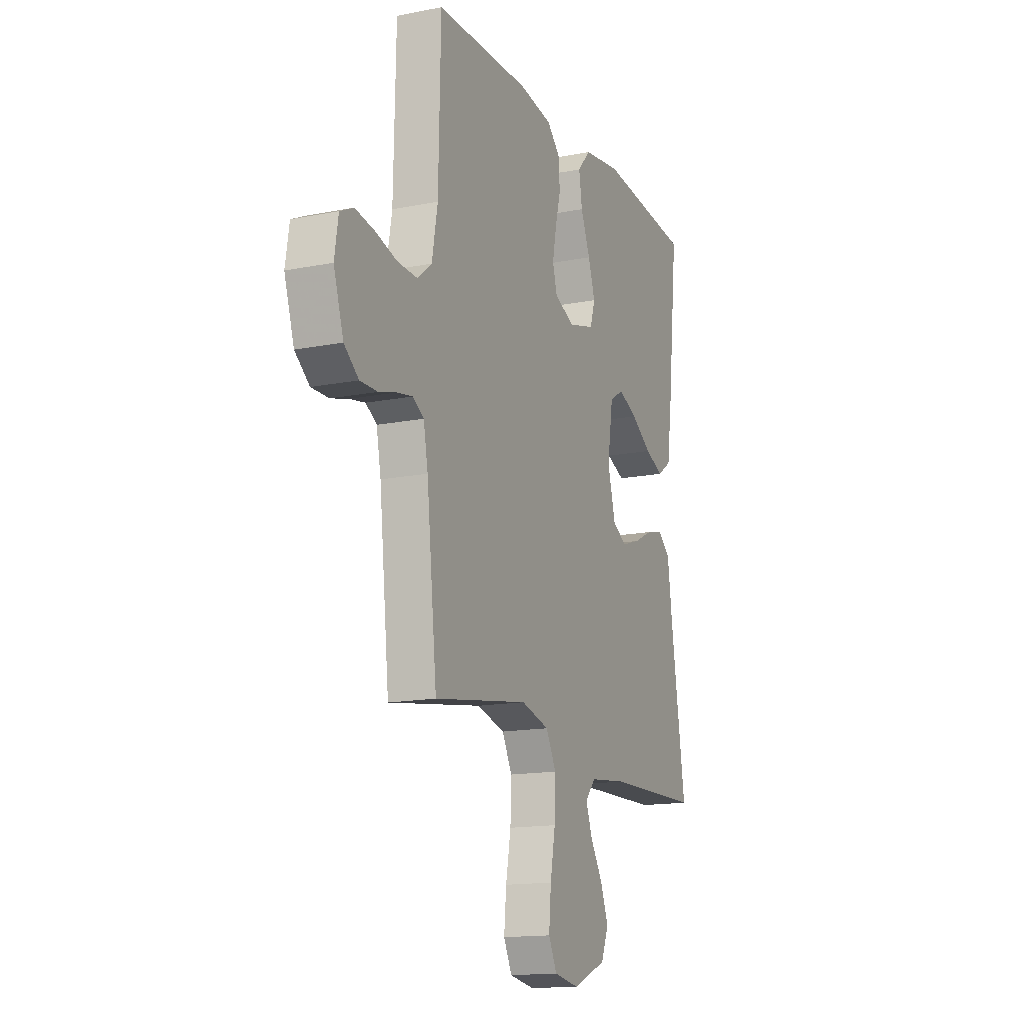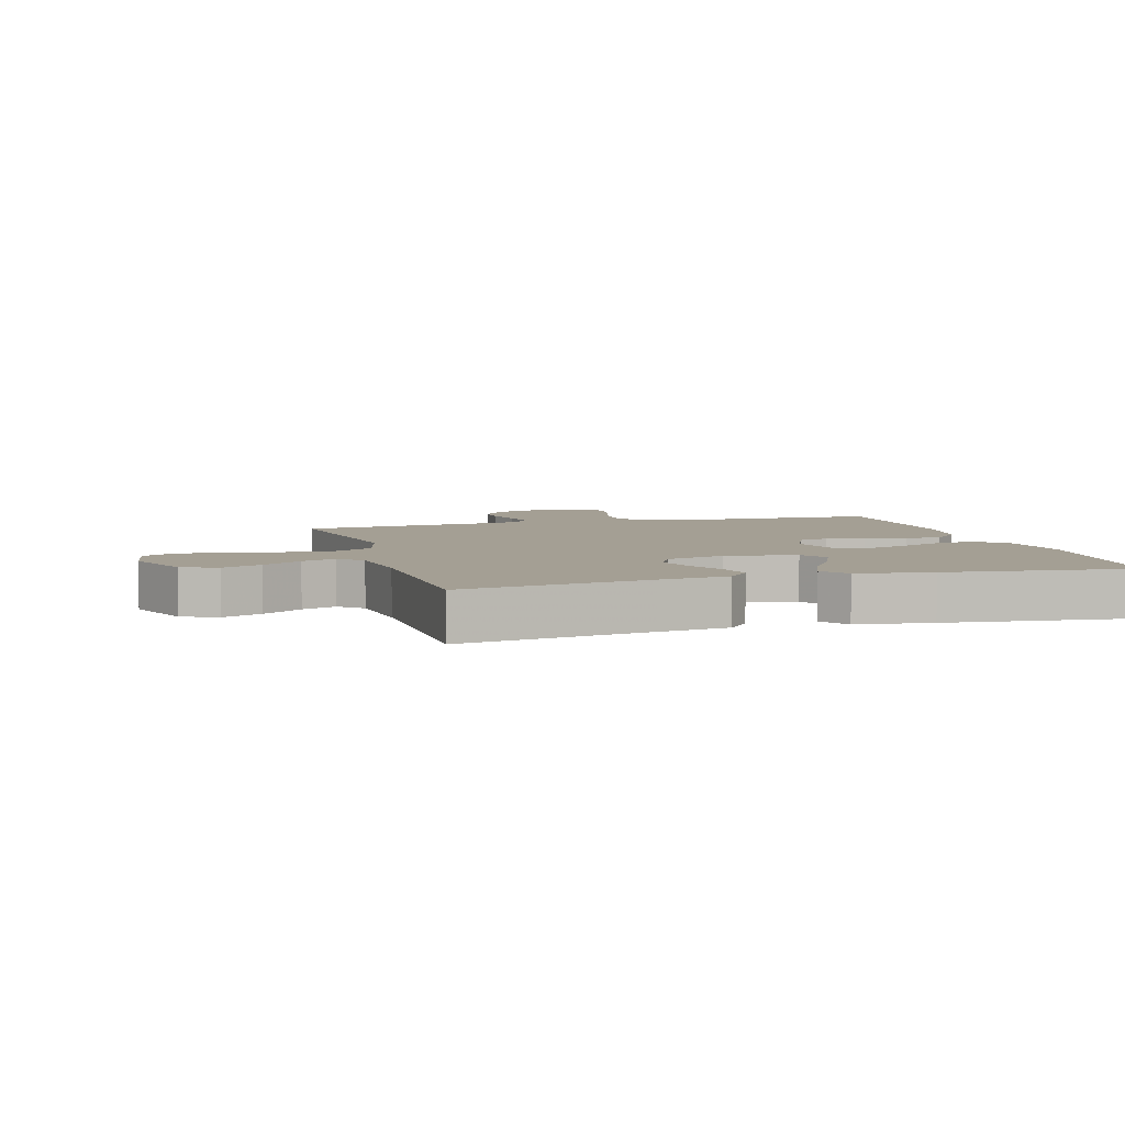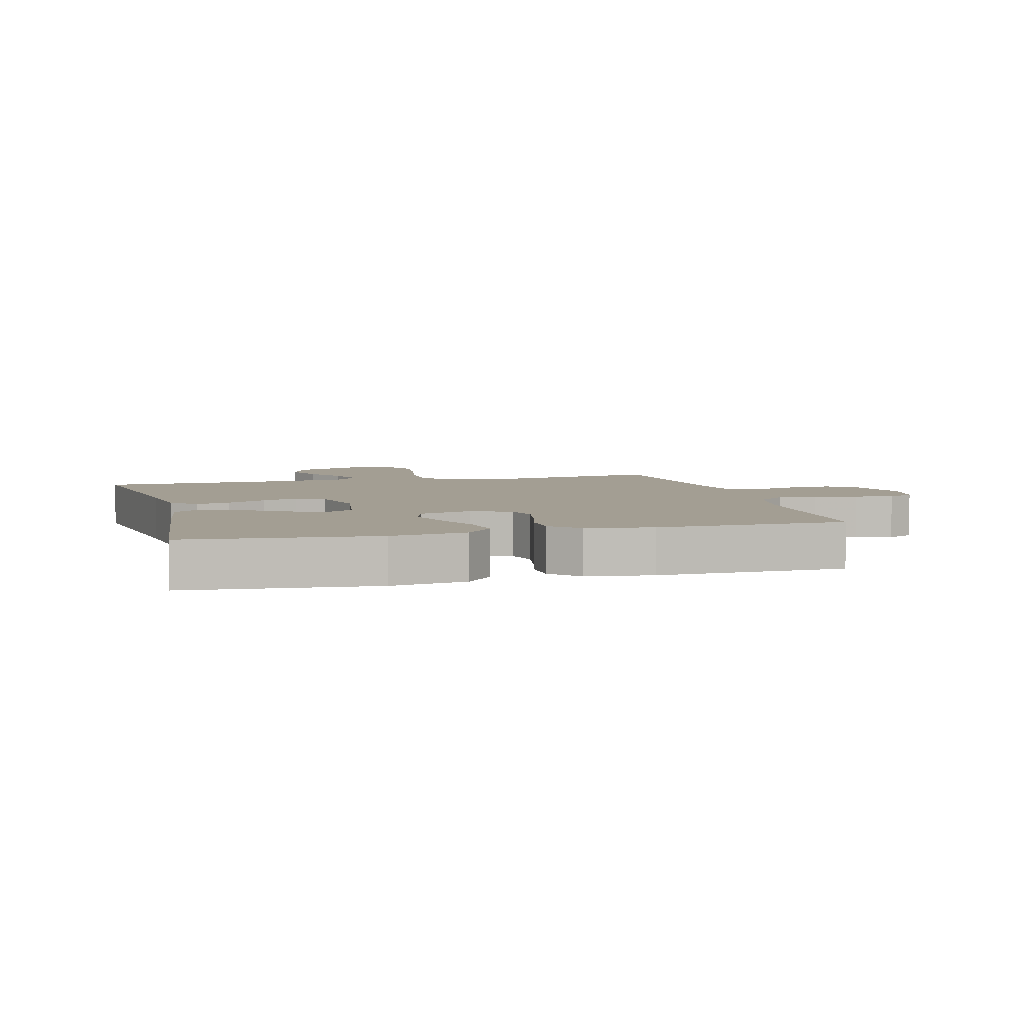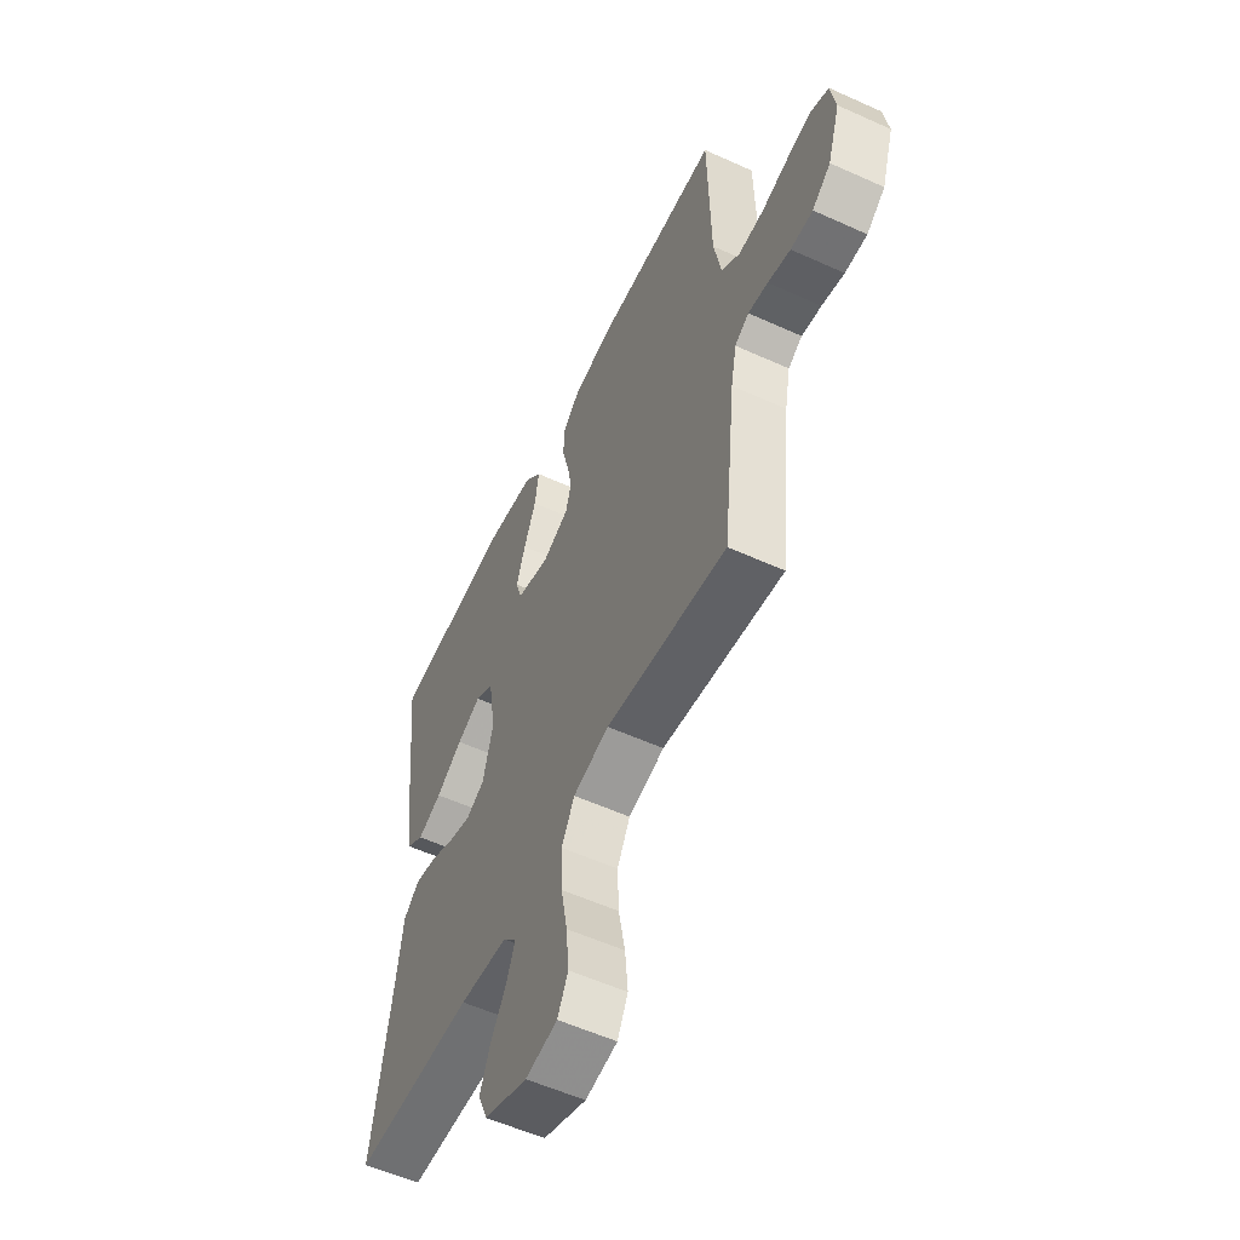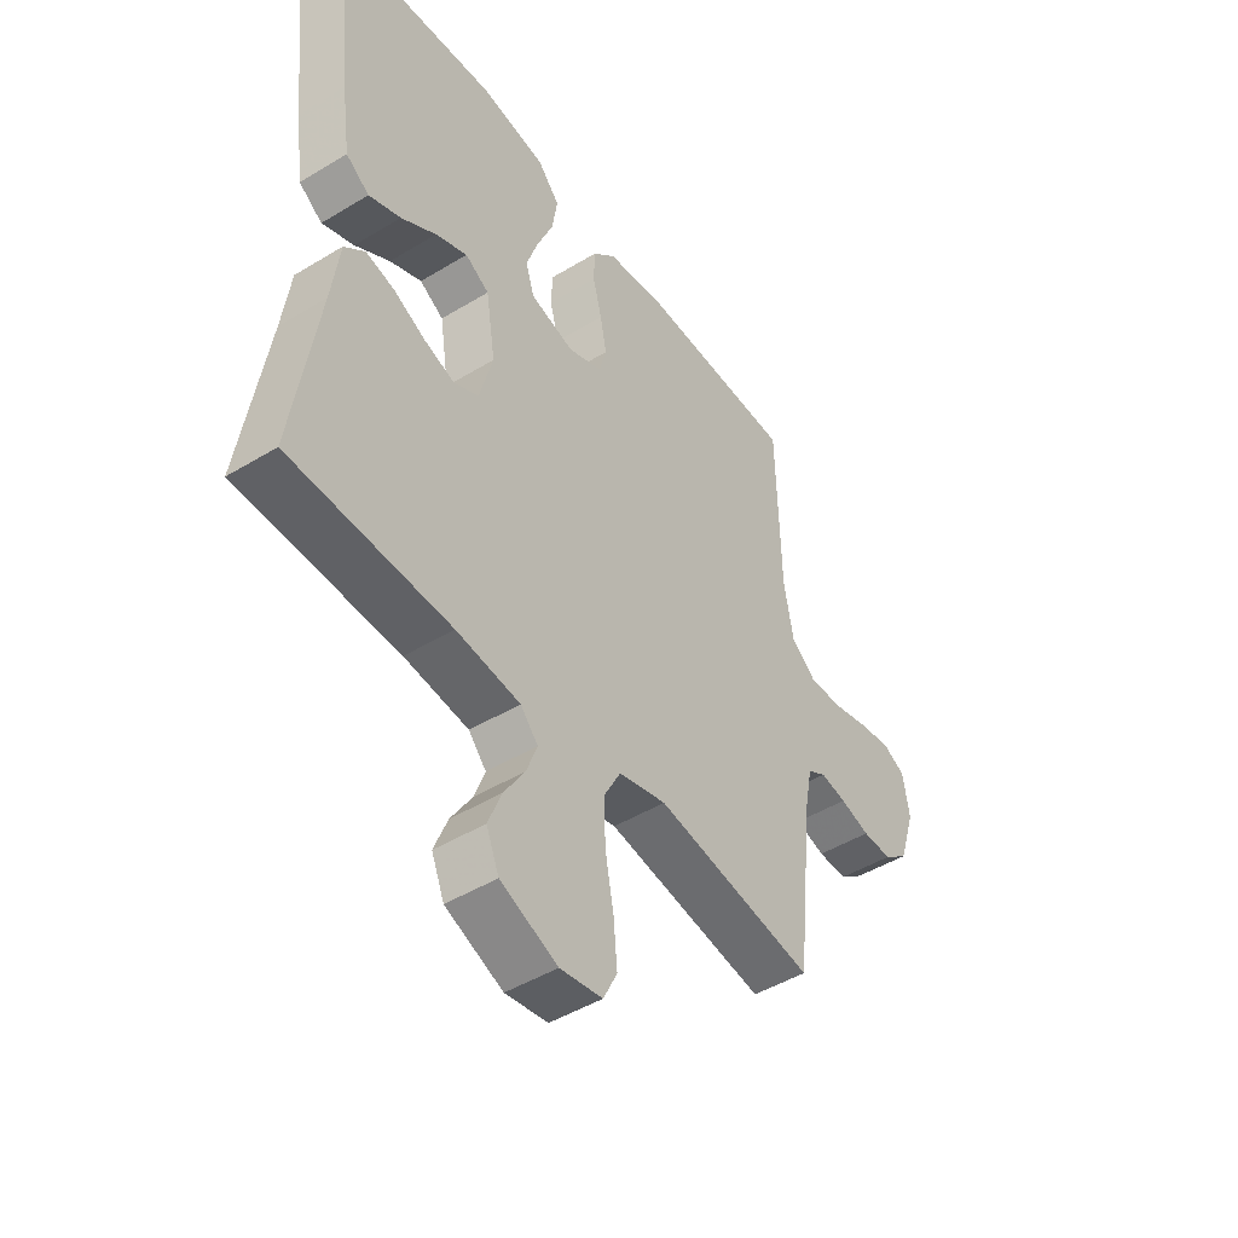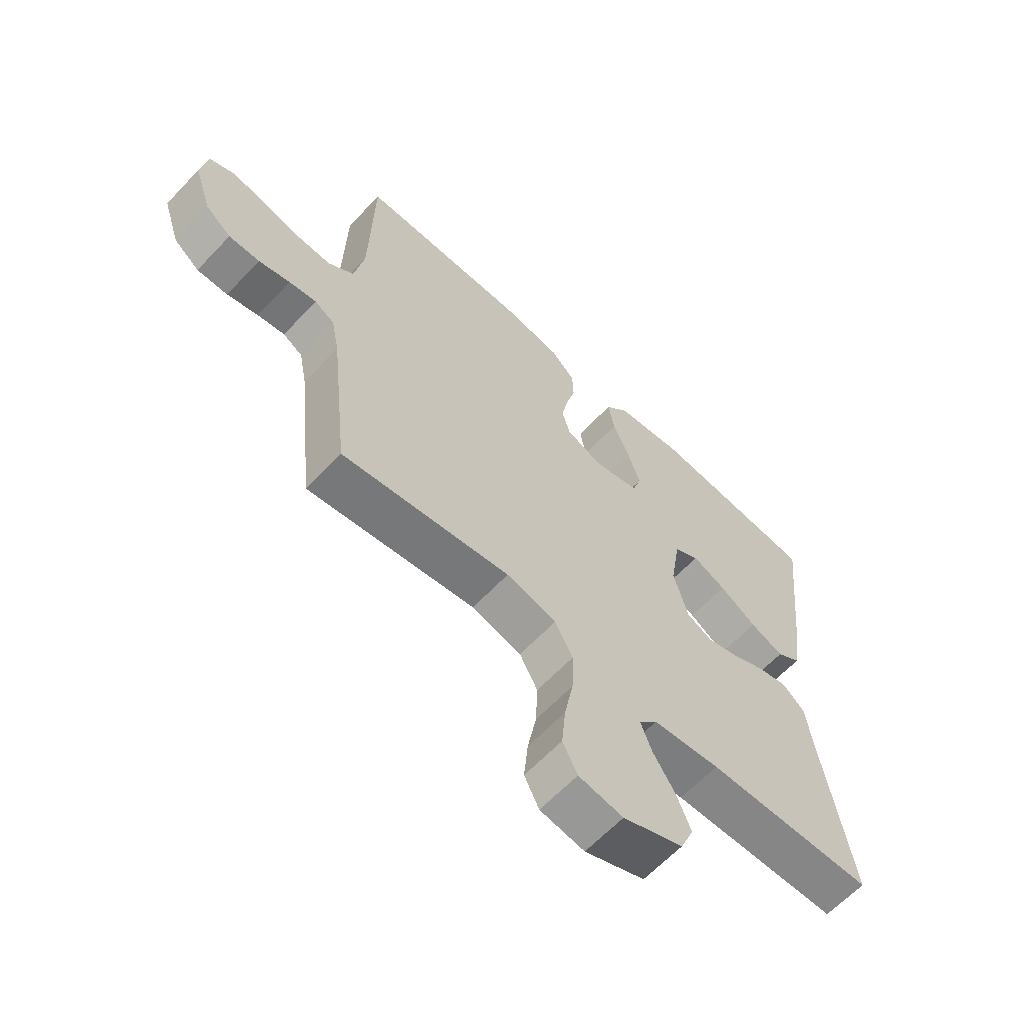
<metadata>
{"format":"obj","ext":"obj","renderer":"f3d","projection":"perspective","resolution":1024,"background":"white","views":[{"elev":-15.2,"azim":112.9,"up":"+Z"},{"elev":5.5,"azim":-106.0,"up":"+Y"},{"elev":5.2,"azim":-14.8,"up":"+Y"},{"elev":-56.3,"azim":64.6,"up":"+Z"},{"elev":-46.8,"azim":-55.4,"up":"+Z"},{"elev":-63.2,"azim":136.7,"up":"+Z"}]}
</metadata>
<code>
v 0.5 0.07 -0.5
v 0.2 0.07 -0.452
v 0.111 0.07 -0.475
v 0.079 0.07 -0.534
v 0.082 0.07 -0.613
v 0.098 0.07 -0.698
v 0.105 0.07 -0.774
v 0.079 0.07 -0.826
v 0 0.07 -0.839
v -0.107 0.07 -0.795
v -0.131 0.07 -0.738
v -0.106 0.07 -0.675
v -0.067 0.07 -0.613
v -0.047 0.07 -0.559
v -0.08 0.07 -0.522
v -0.2 0.07 -0.508
v -0.5 0.07 -0.5
v -0.454 0.07 -0.2
v -0.439 0.07 -0.089
v -0.4 0.07 -0.055
v -0.346 0.07 -0.068
v -0.285 0.07 -0.098
v -0.228 0.07 -0.117
v -0.182 0.07 -0.094
v -0.157 0.07 0
v -0.175 0.07 0.114
v -0.22 0.07 0.141
v -0.28 0.07 0.115
v -0.346 0.07 0.073
v -0.406 0.07 0.049
v -0.45 0.07 0.08
v -0.467 0.07 0.2
v -0.5 0.07 0.5
v -0.2 0.07 0.527
v -0.079 0.07 0.509
v -0.037 0.07 0.462
v -0.047 0.07 0.397
v -0.077 0.07 0.325
v -0.099 0.07 0.259
v -0.083 0.07 0.208
v 0 0.07 0.185
v 0.064 0.07 0.212
v 0.078 0.07 0.262
v 0.066 0.07 0.324
v 0.049 0.07 0.389
v 0.051 0.07 0.448
v 0.094 0.07 0.49
v 0.2 0.07 0.506
v 0.5 0.07 0.5
v 0.507 0.07 0.2
v 0.525 0.07 0.102
v 0.571 0.07 0.065
v 0.634 0.07 0.067
v 0.702 0.07 0.085
v 0.763 0.07 0.095
v 0.806 0.07 0.074
v 0.818 0.07 0
v 0.787 0.07 -0.096
v 0.741 0.07 -0.132
v 0.686 0.07 -0.131
v 0.63 0.07 -0.115
v 0.581 0.07 -0.106
v 0.546 0.07 -0.127
v 0.532 0.07 -0.2
v 0.5 0 -0.5
v 0.2 0 -0.452
v 0.111 0 -0.475
v 0.079 0 -0.534
v 0.082 0 -0.613
v 0.098 0 -0.698
v 0.105 0 -0.774
v 0.079 0 -0.826
v 0 0 -0.839
v -0.107 0 -0.795
v -0.131 0 -0.738
v -0.106 0 -0.675
v -0.067 0 -0.613
v -0.047 0 -0.559
v -0.08 0 -0.522
v -0.2 0 -0.508
v -0.5 0 -0.5
v -0.454 0 -0.2
v -0.439 0 -0.089
v -0.4 0 -0.055
v -0.346 0 -0.068
v -0.285 0 -0.098
v -0.228 0 -0.117
v -0.182 0 -0.094
v -0.157 0 0
v -0.175 0 0.114
v -0.22 0 0.141
v -0.28 0 0.115
v -0.346 0 0.073
v -0.406 0 0.049
v -0.45 0 0.08
v -0.467 0 0.2
v -0.5 0 0.5
v -0.2 0 0.527
v -0.079 0 0.509
v -0.037 0 0.462
v -0.047 0 0.397
v -0.077 0 0.325
v -0.099 0 0.259
v -0.083 0 0.208
v 0 0 0.185
v 0.064 0 0.212
v 0.078 0 0.262
v 0.066 0 0.324
v 0.049 0 0.389
v 0.051 0 0.448
v 0.094 0 0.49
v 0.2 0 0.506
v 0.5 0 0.5
v 0.507 0 0.2
v 0.525 0 0.102
v 0.571 0 0.065
v 0.634 0 0.067
v 0.702 0 0.085
v 0.763 0 0.095
v 0.806 0 0.074
v 0.818 0 0
v 0.787 0 -0.096
v 0.741 0 -0.132
v 0.686 0 -0.131
v 0.63 0 -0.115
v 0.581 0 -0.106
v 0.546 0 -0.127
v 0.532 0 -0.2
f 59 60 61
f 58 59 61
f 57 58 61
f 56 57 61
f 55 56 61
f 54 55 61
f 53 54 61
f 52 53 61 62
f 51 52 62 63
f 48 49 50
f 47 48 50
f 46 47 50
f 45 46 50
f 44 45 50
f 51 63 64
f 50 51 64
f 44 50 64
f 43 44 64
f 36 37 38
f 35 36 38
f 34 35 38
f 33 34 38
f 32 33 38
f 31 32 38
f 30 31 38
f 29 30 38
f 28 29 38
f 27 28 38 39
f 26 27 39 40
f 20 21 22
f 19 20 22
f 18 19 22
f 18 22 23
f 17 18 23
f 16 17 23
f 15 16 23 24
f 11 12 13
f 10 11 13
f 9 10 13
f 8 9 13
f 7 8 13
f 6 7 13
f 5 6 13
f 4 5 13 14
f 15 24 25
f 14 15 25
f 4 14 25
f 3 4 25
f 64 1 2
f 43 64 2
f 42 43 2
f 2 3 25
f 42 2 25
f 41 42 25
f 25 26 40 41
f 125 124 123
f 125 123 122
f 125 122 121
f 125 121 120
f 125 120 119
f 125 119 118
f 125 118 117
f 126 125 117 116
f 127 126 116 115
f 114 113 112
f 114 112 111
f 114 111 110
f 114 110 109
f 114 109 108
f 128 127 115
f 128 115 114
f 128 114 108
f 128 108 107
f 102 101 100
f 102 100 99
f 102 99 98
f 102 98 97
f 102 97 96
f 102 96 95
f 102 95 94
f 102 94 93
f 102 93 92
f 103 102 92 91
f 104 103 91 90
f 86 85 84
f 86 84 83
f 86 83 82
f 87 86 82
f 87 82 81
f 87 81 80
f 88 87 80 79
f 77 76 75
f 77 75 74
f 77 74 73
f 77 73 72
f 77 72 71
f 77 71 70
f 77 70 69
f 78 77 69 68
f 89 88 79
f 89 79 78
f 89 78 68
f 89 68 67
f 66 65 128
f 66 128 107
f 66 107 106
f 89 67 66
f 89 66 106
f 89 106 105
f 105 104 90 89
f 1 65 66 2
f 2 66 67 3
f 3 67 68 4
f 4 68 69 5
f 5 69 70 6
f 6 70 71 7
f 7 71 72 8
f 8 72 73 9
f 9 73 74 10
f 10 74 75 11
f 11 75 76 12
f 12 76 77 13
f 13 77 78 14
f 14 78 79 15
f 15 79 80 16
f 16 80 81 17
f 17 81 82 18
f 18 82 83 19
f 19 83 84 20
f 20 84 85 21
f 21 85 86 22
f 22 86 87 23
f 23 87 88 24
f 24 88 89 25
f 25 89 90 26
f 26 90 91 27
f 27 91 92 28
f 28 92 93 29
f 29 93 94 30
f 30 94 95 31
f 31 95 96 32
f 32 96 97 33
f 33 97 98 34
f 34 98 99 35
f 35 99 100 36
f 36 100 101 37
f 37 101 102 38
f 38 102 103 39
f 39 103 104 40
f 40 104 105 41
f 41 105 106 42
f 42 106 107 43
f 43 107 108 44
f 44 108 109 45
f 45 109 110 46
f 46 110 111 47
f 47 111 112 48
f 48 112 113 49
f 49 113 114 50
f 50 114 115 51
f 51 115 116 52
f 52 116 117 53
f 53 117 118 54
f 54 118 119 55
f 55 119 120 56
f 56 120 121 57
f 57 121 122 58
f 58 122 123 59
f 59 123 124 60
f 60 124 125 61
f 61 125 126 62
f 62 126 127 63
f 63 127 128 64
f 64 128 65 1

</code>
